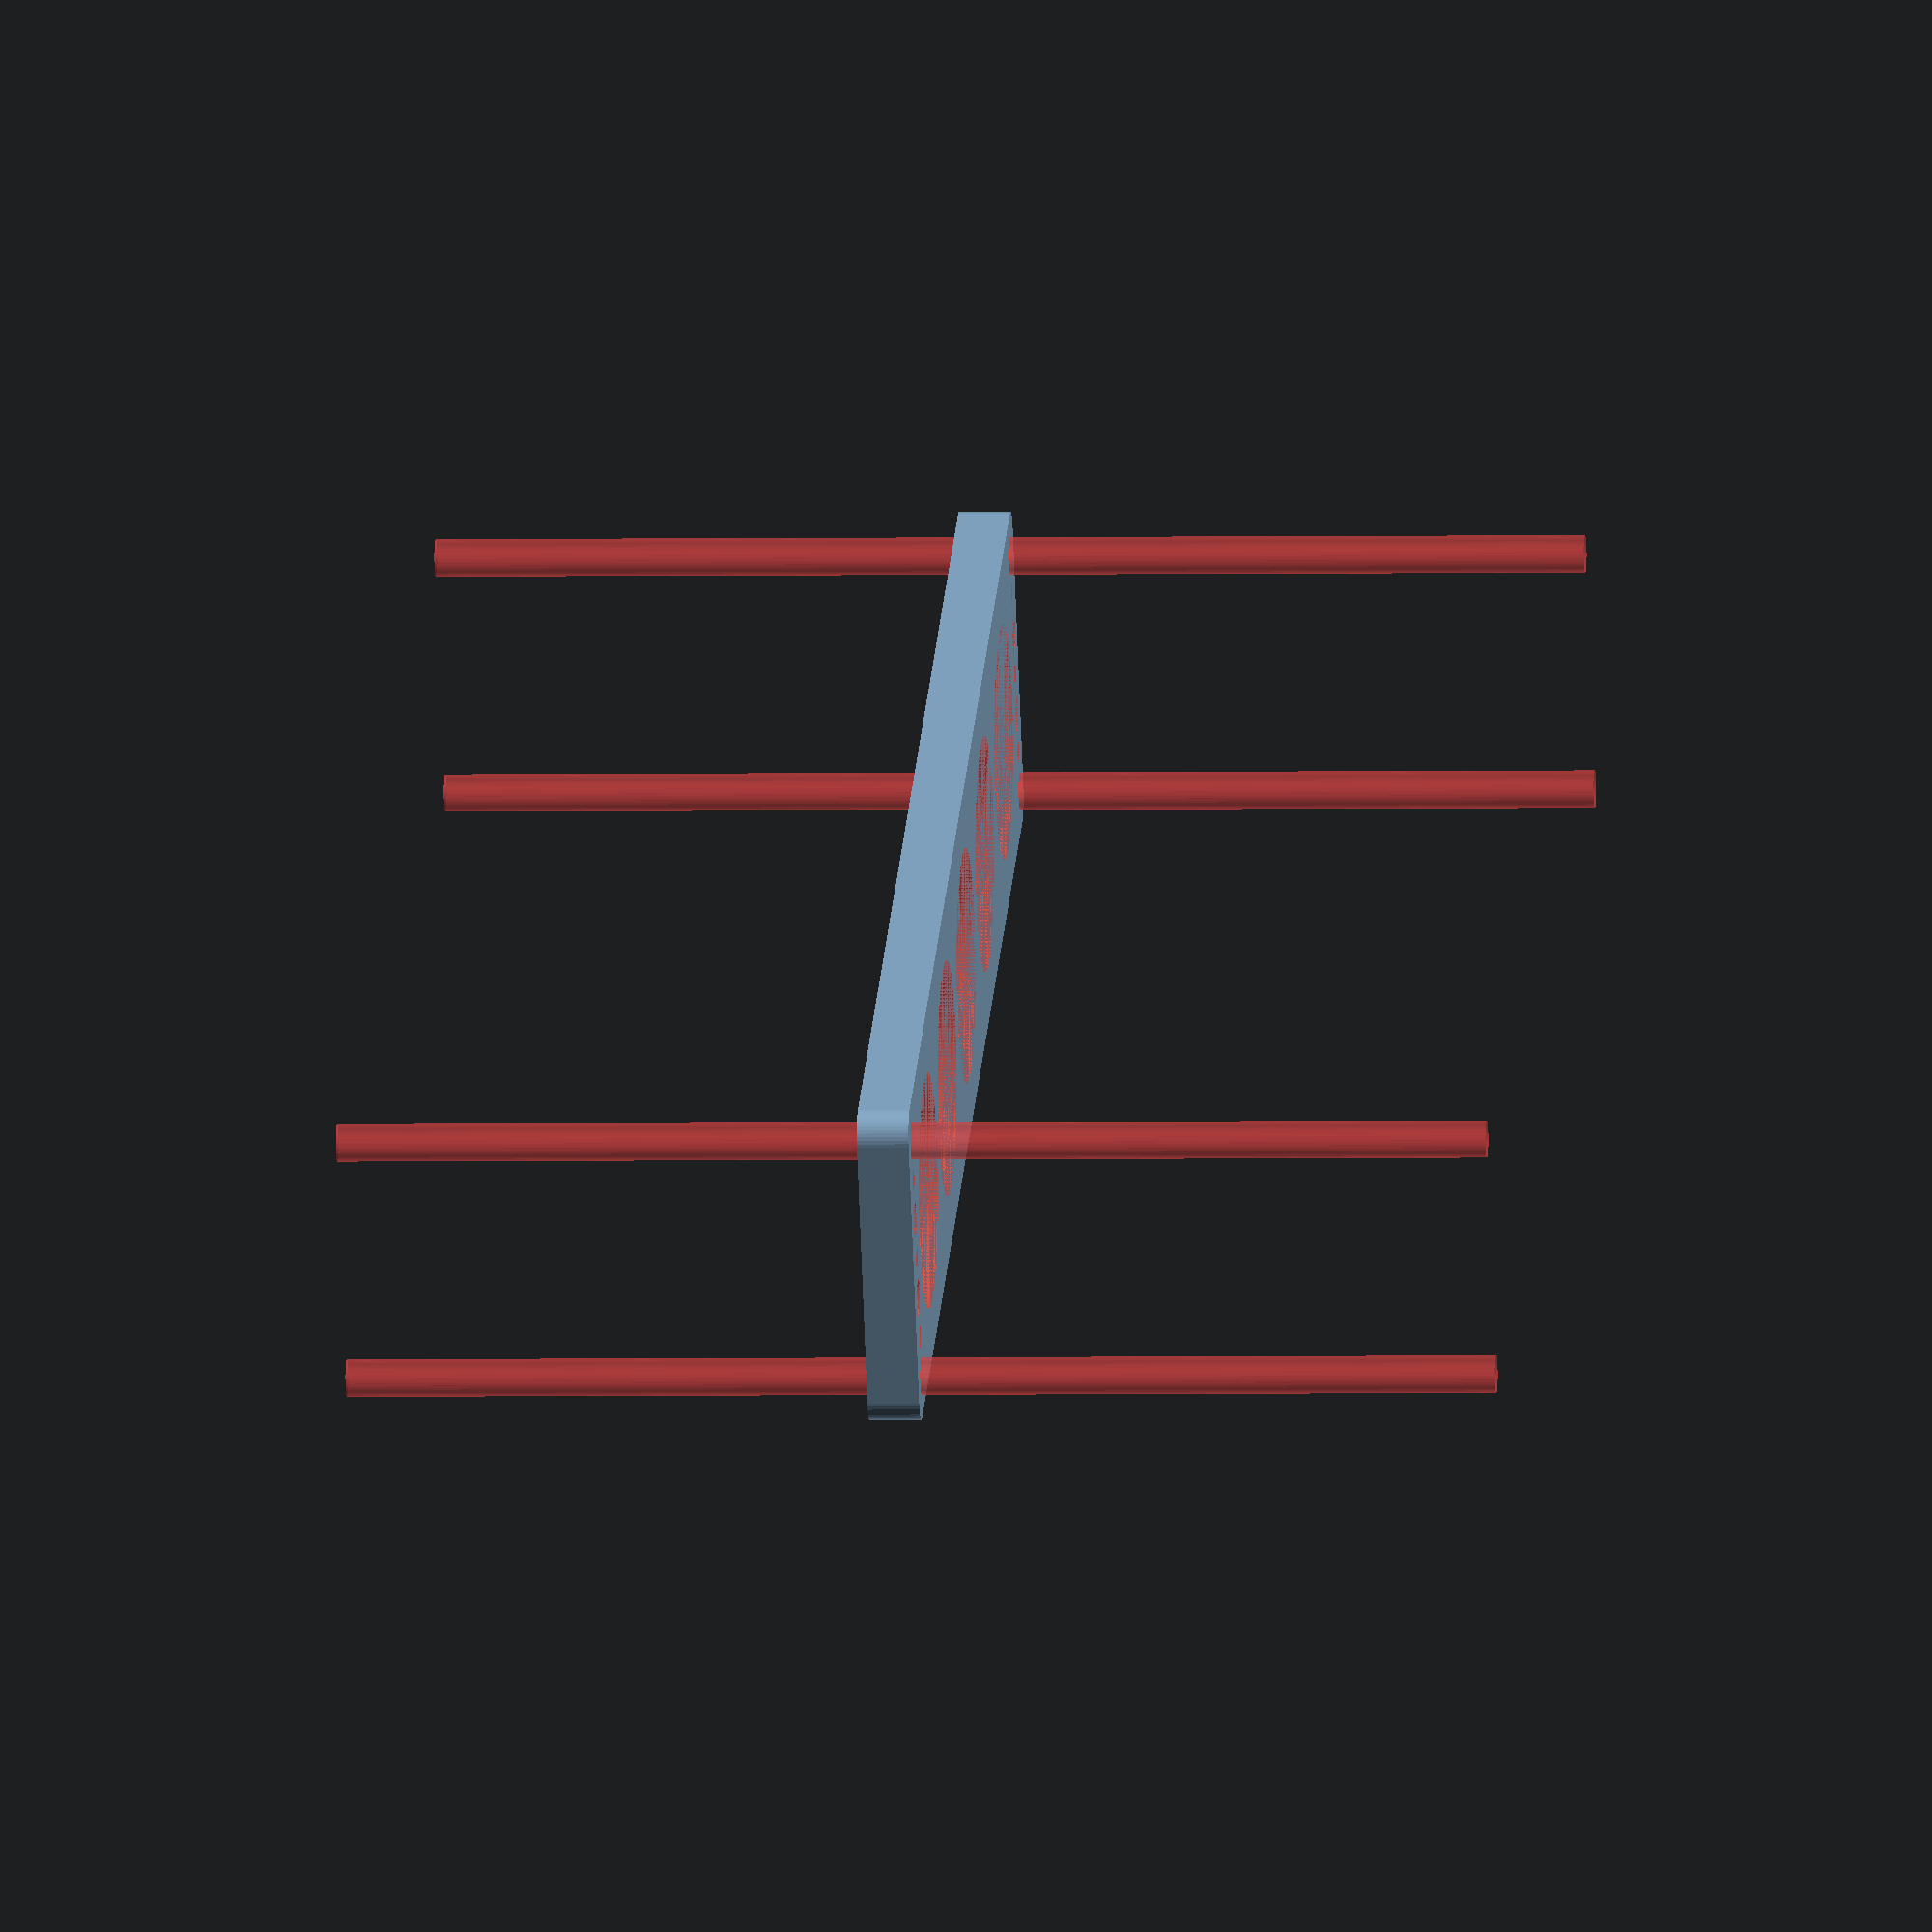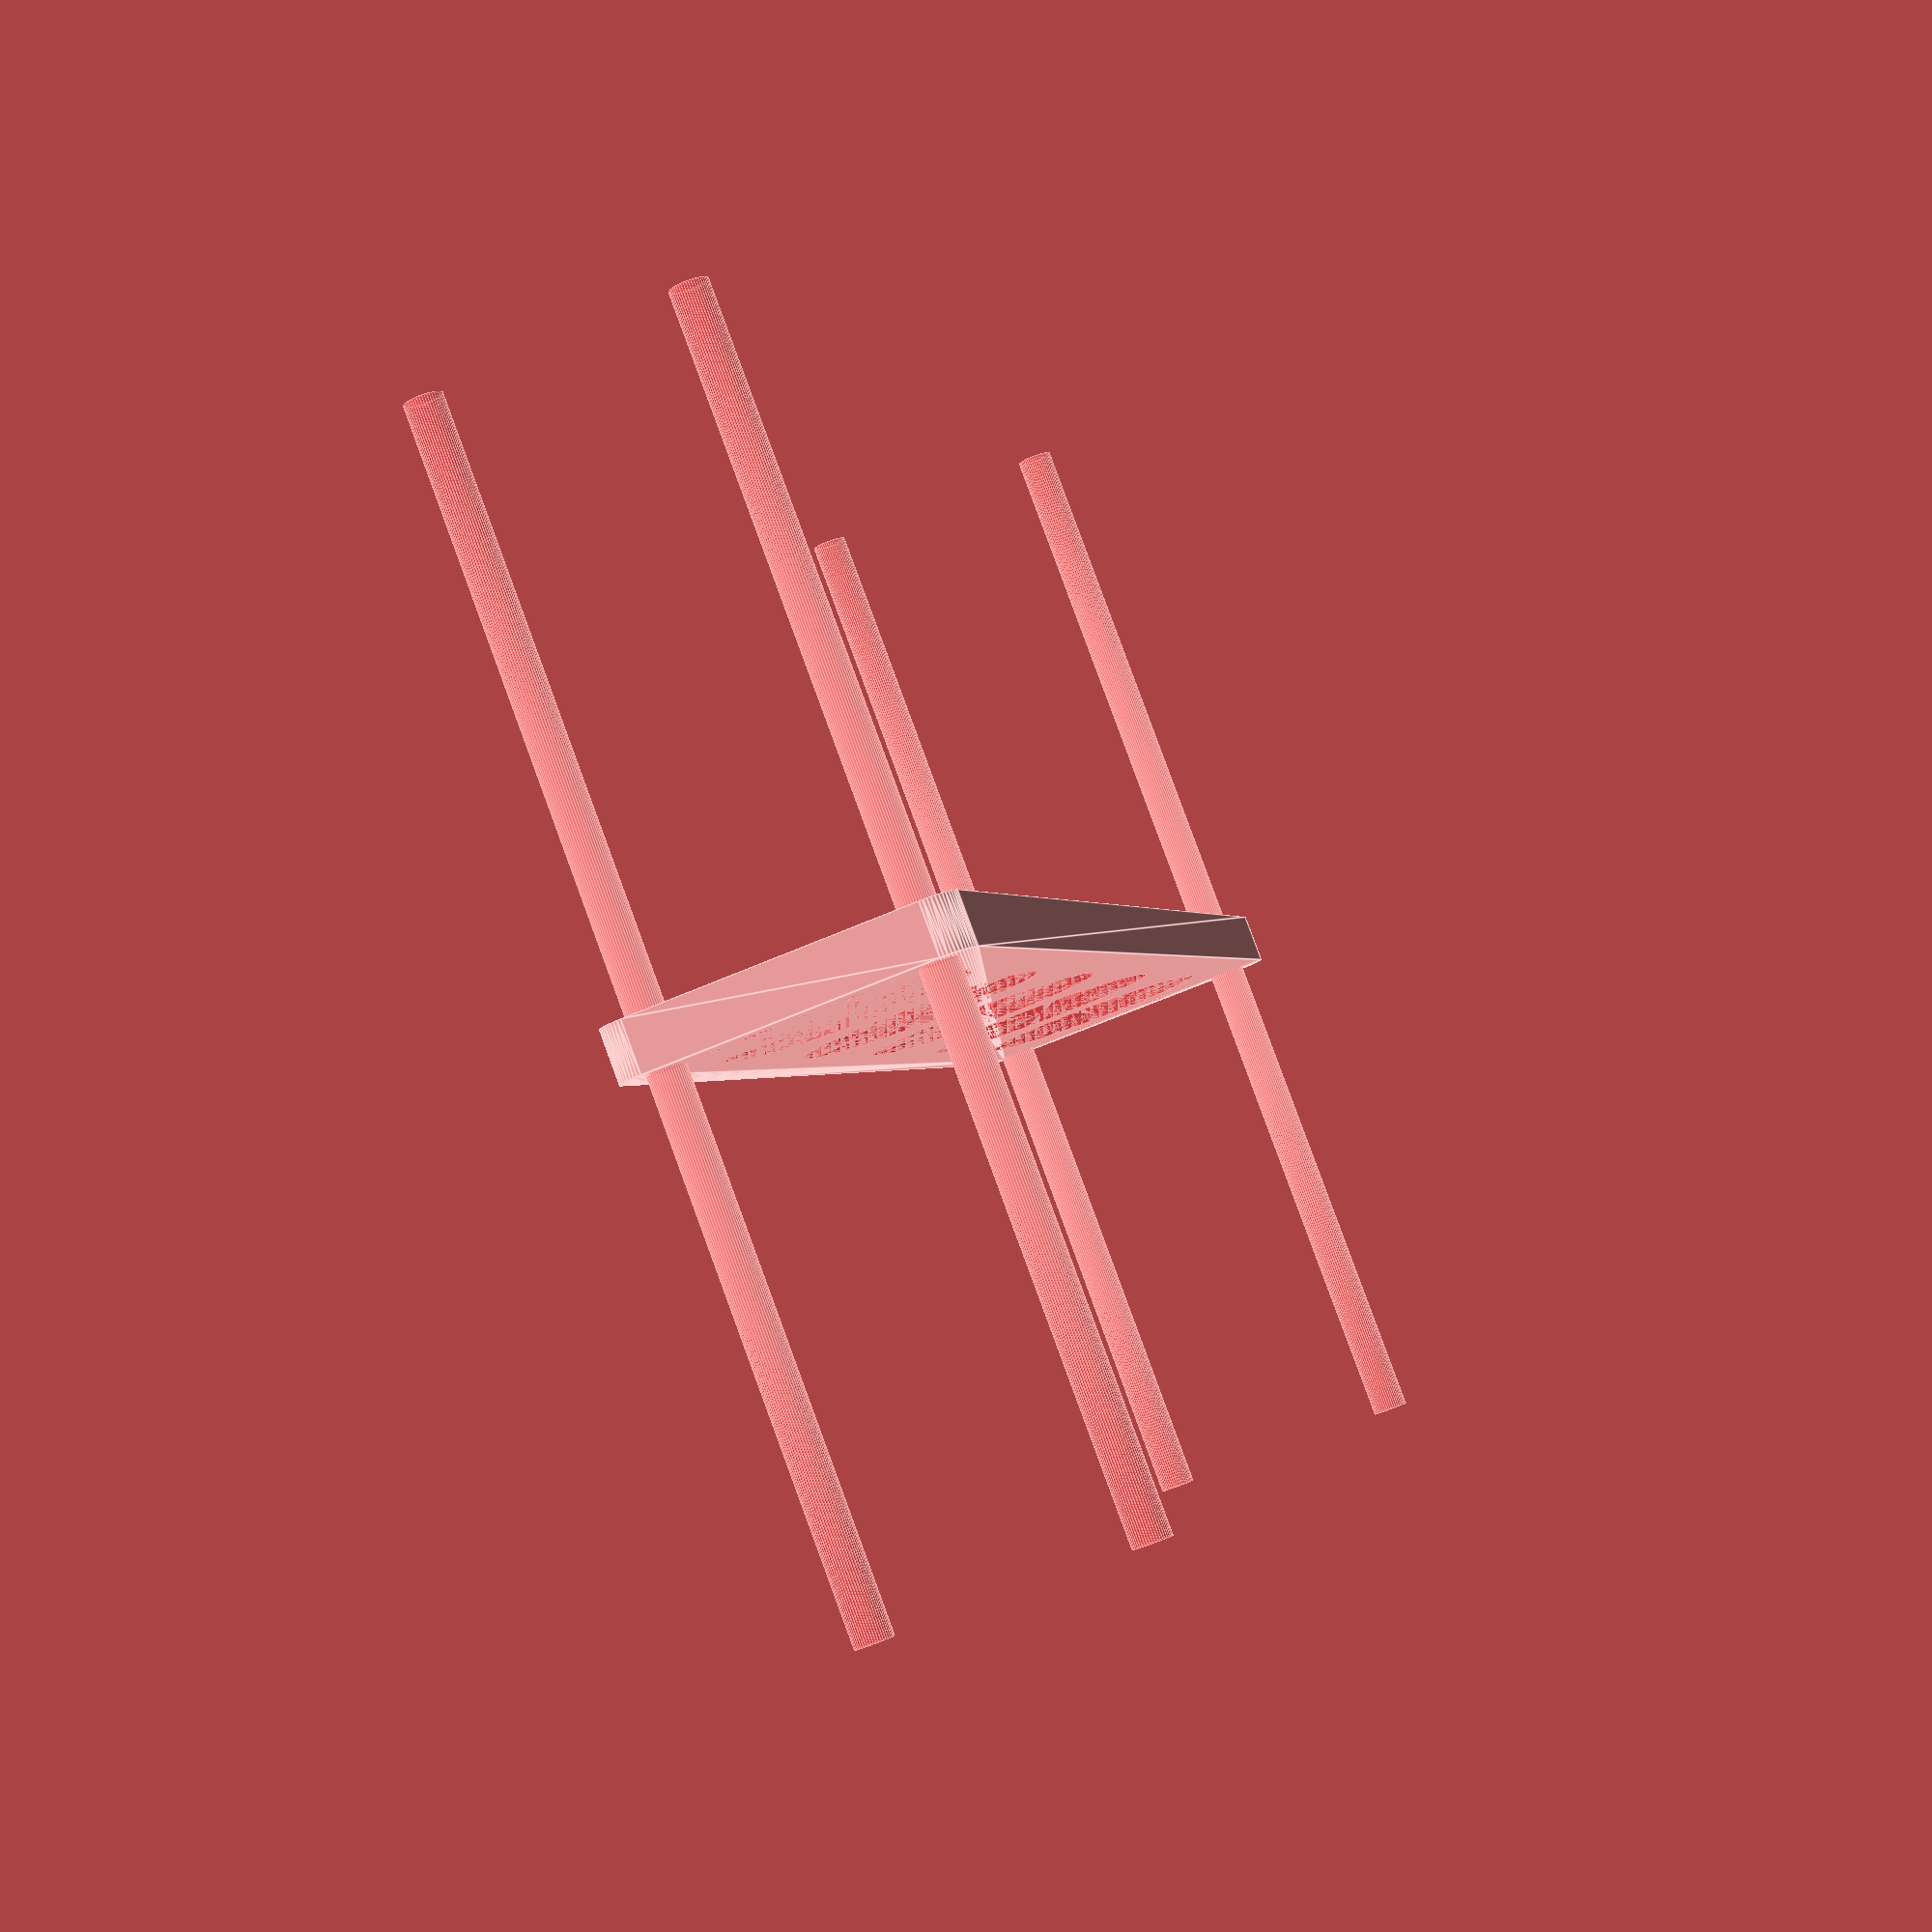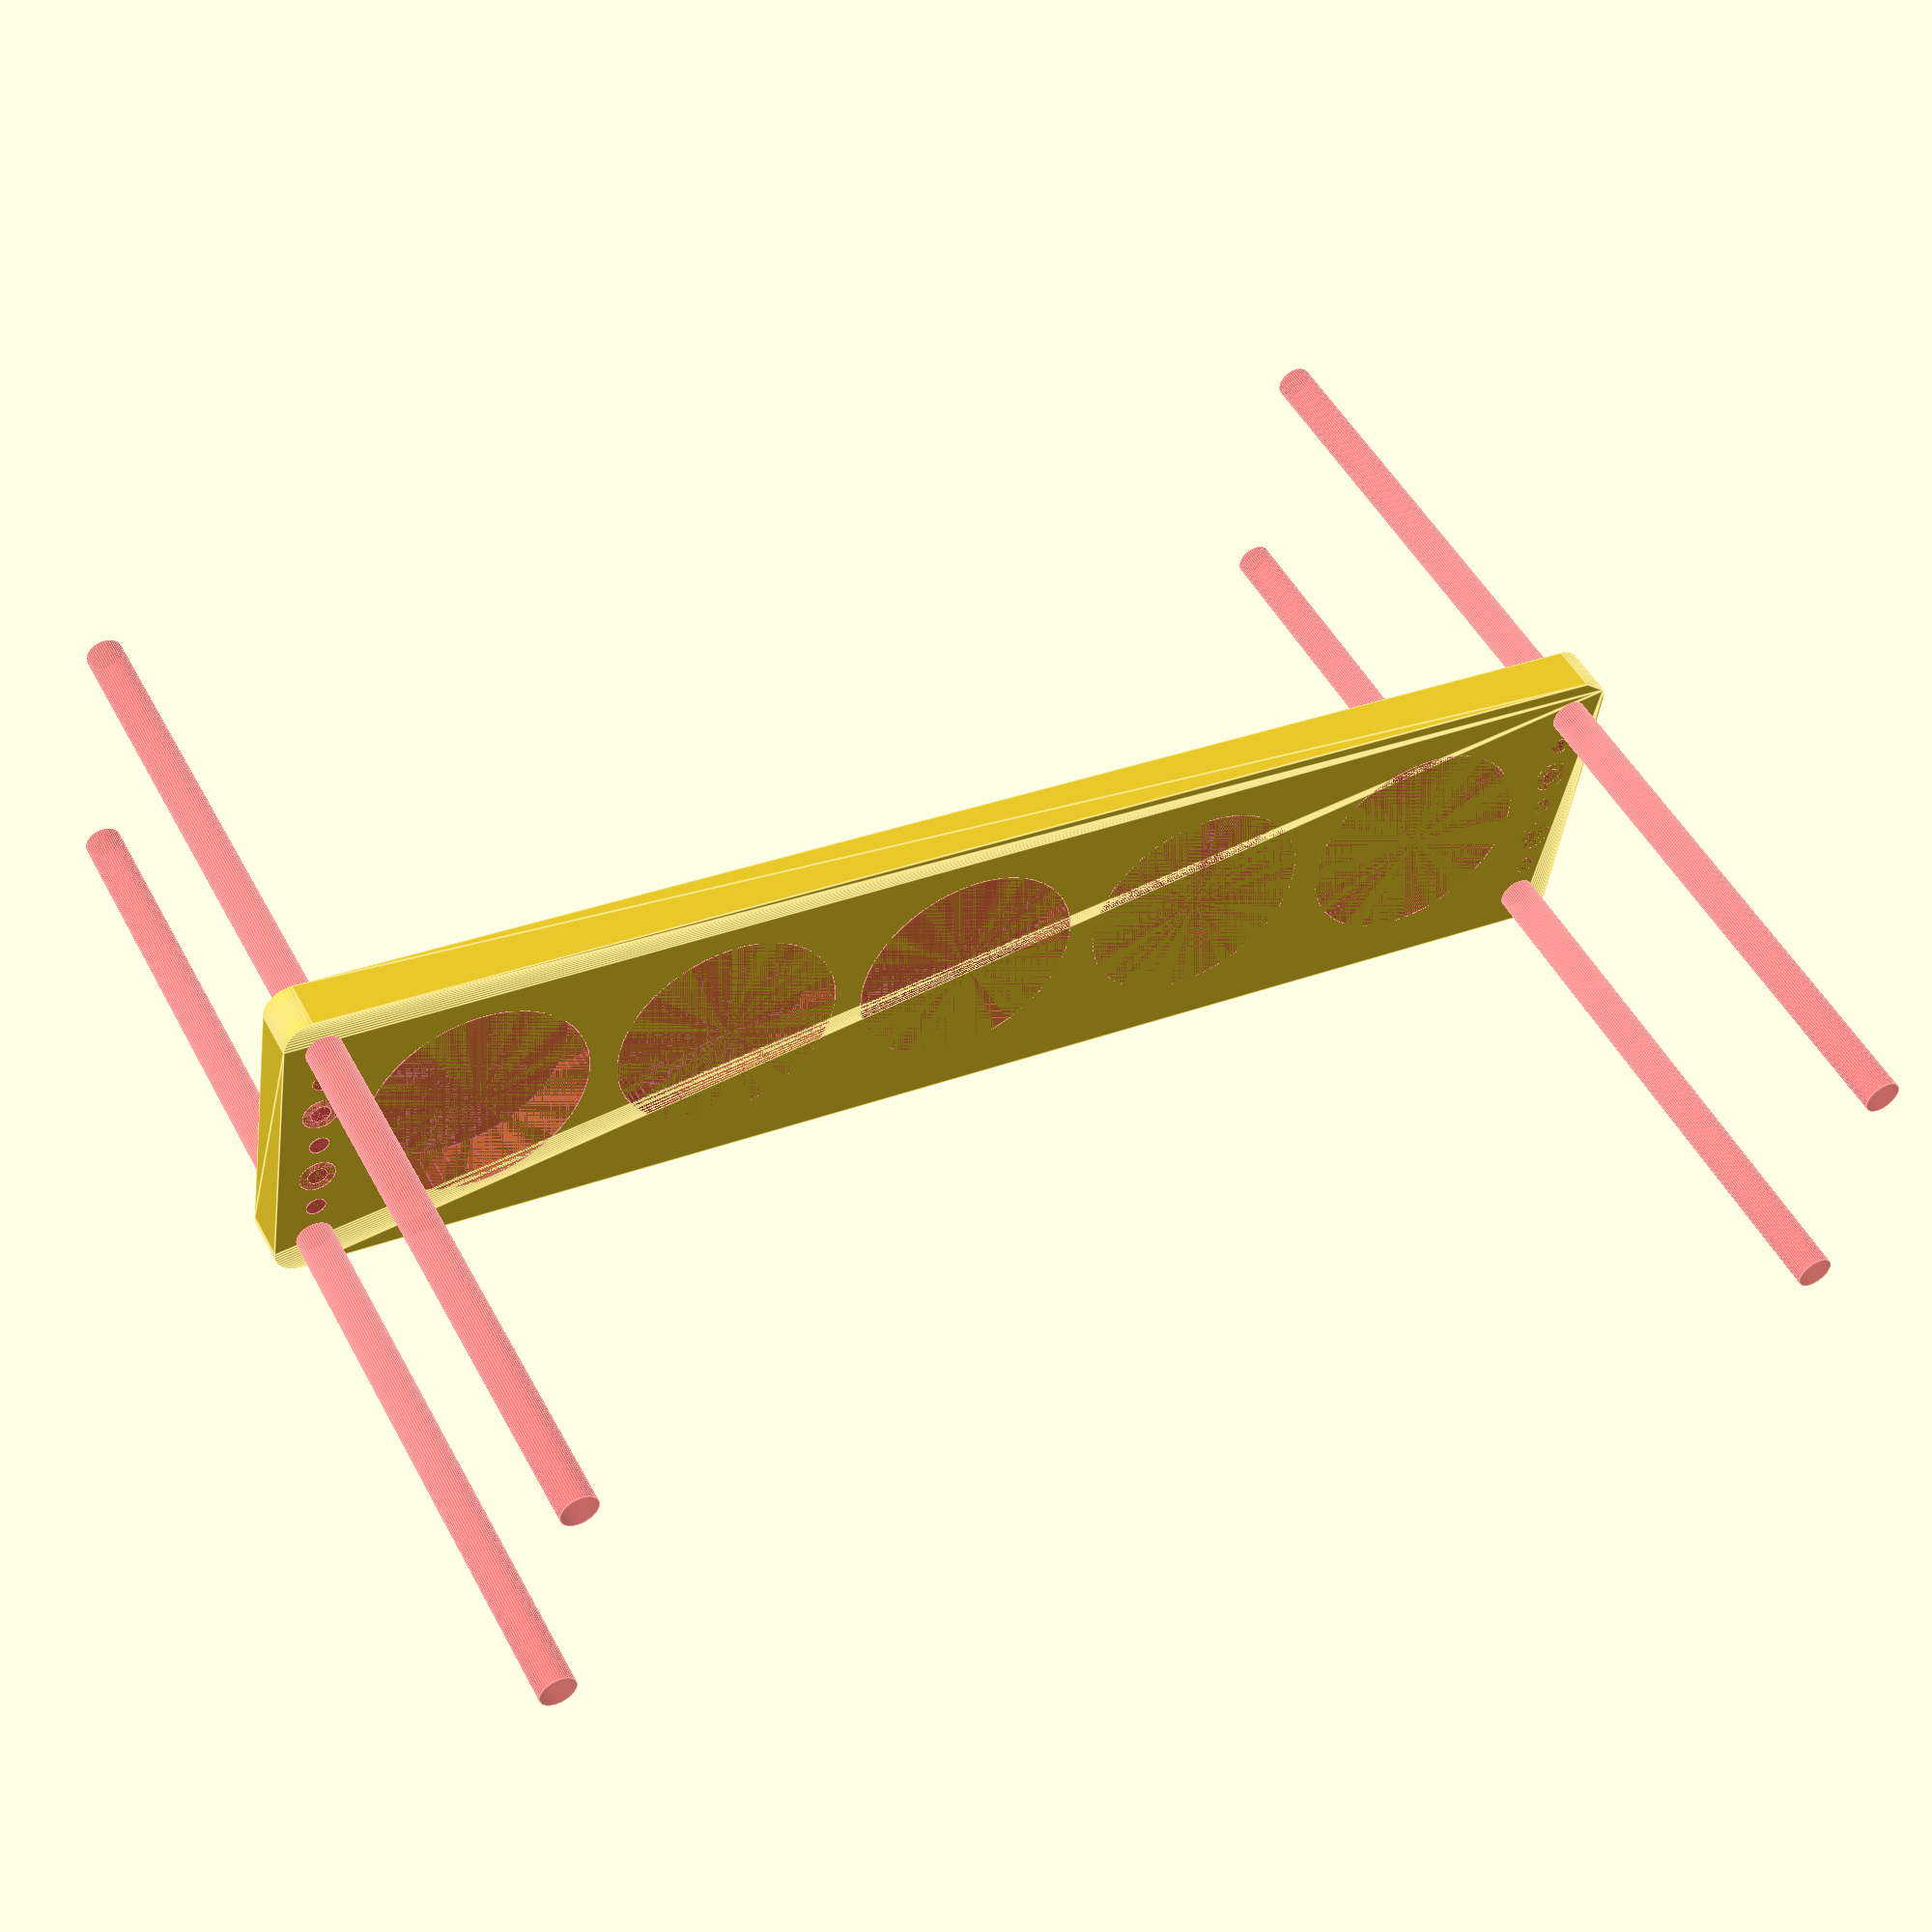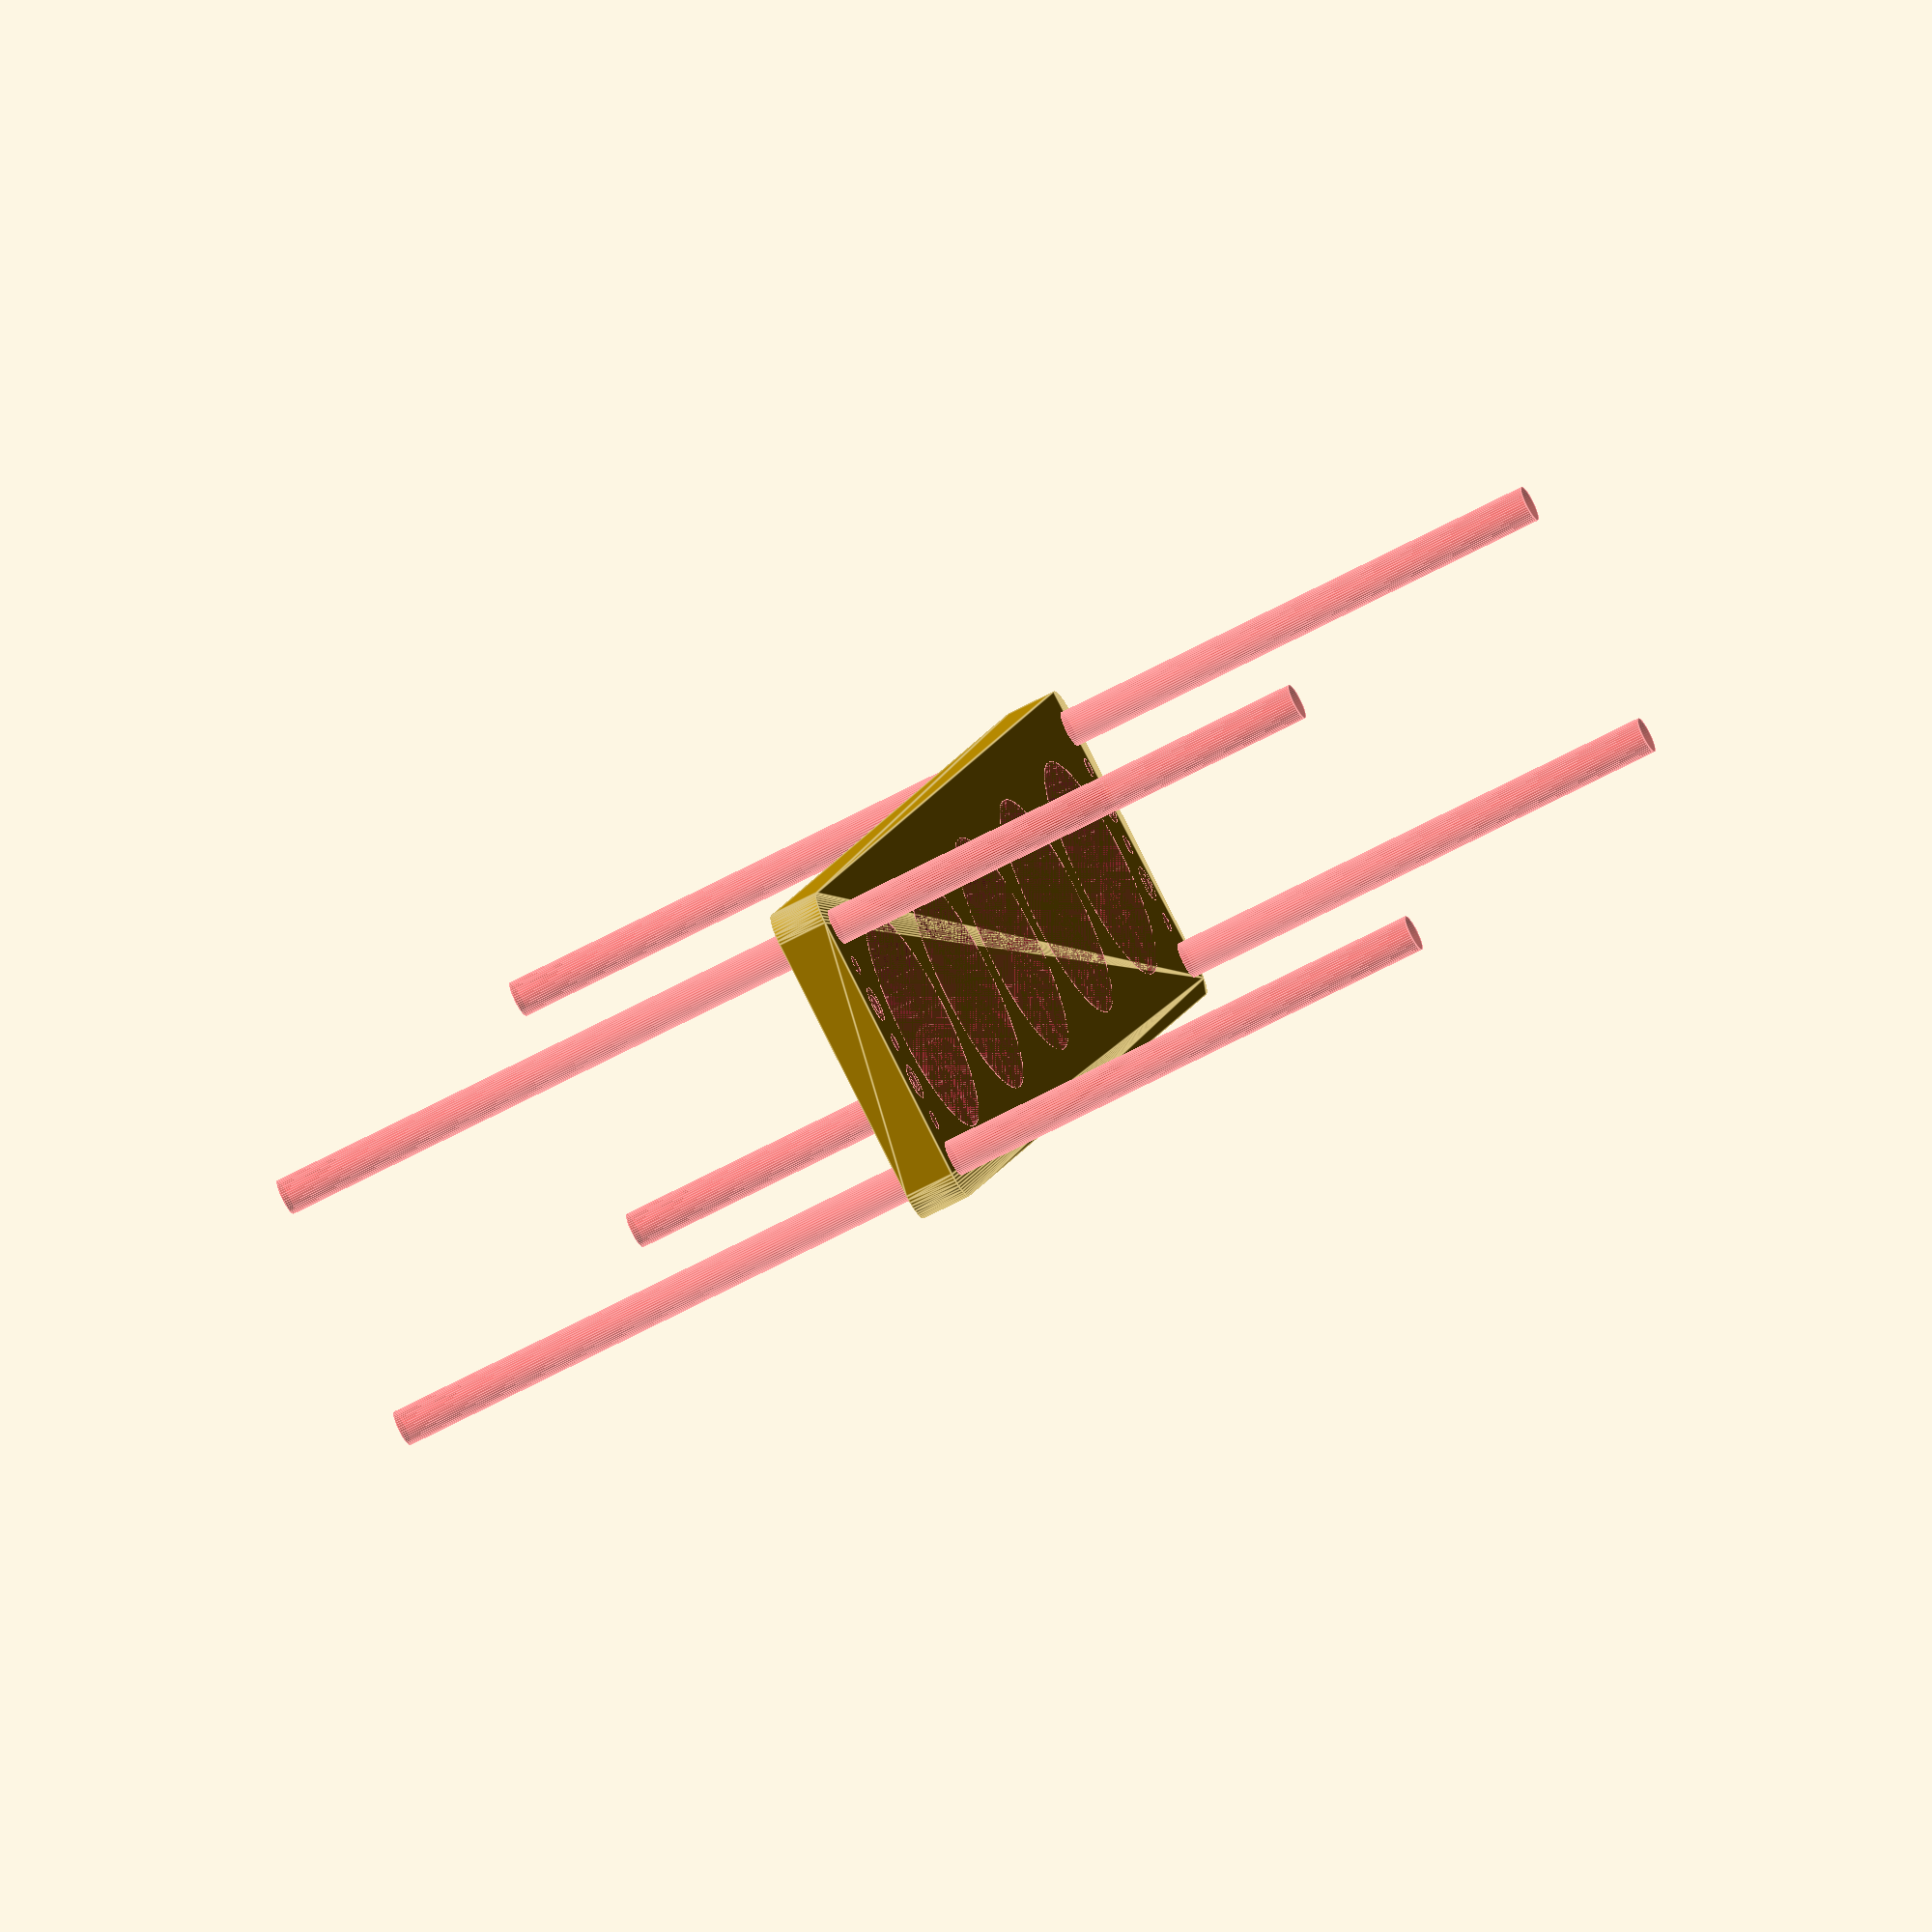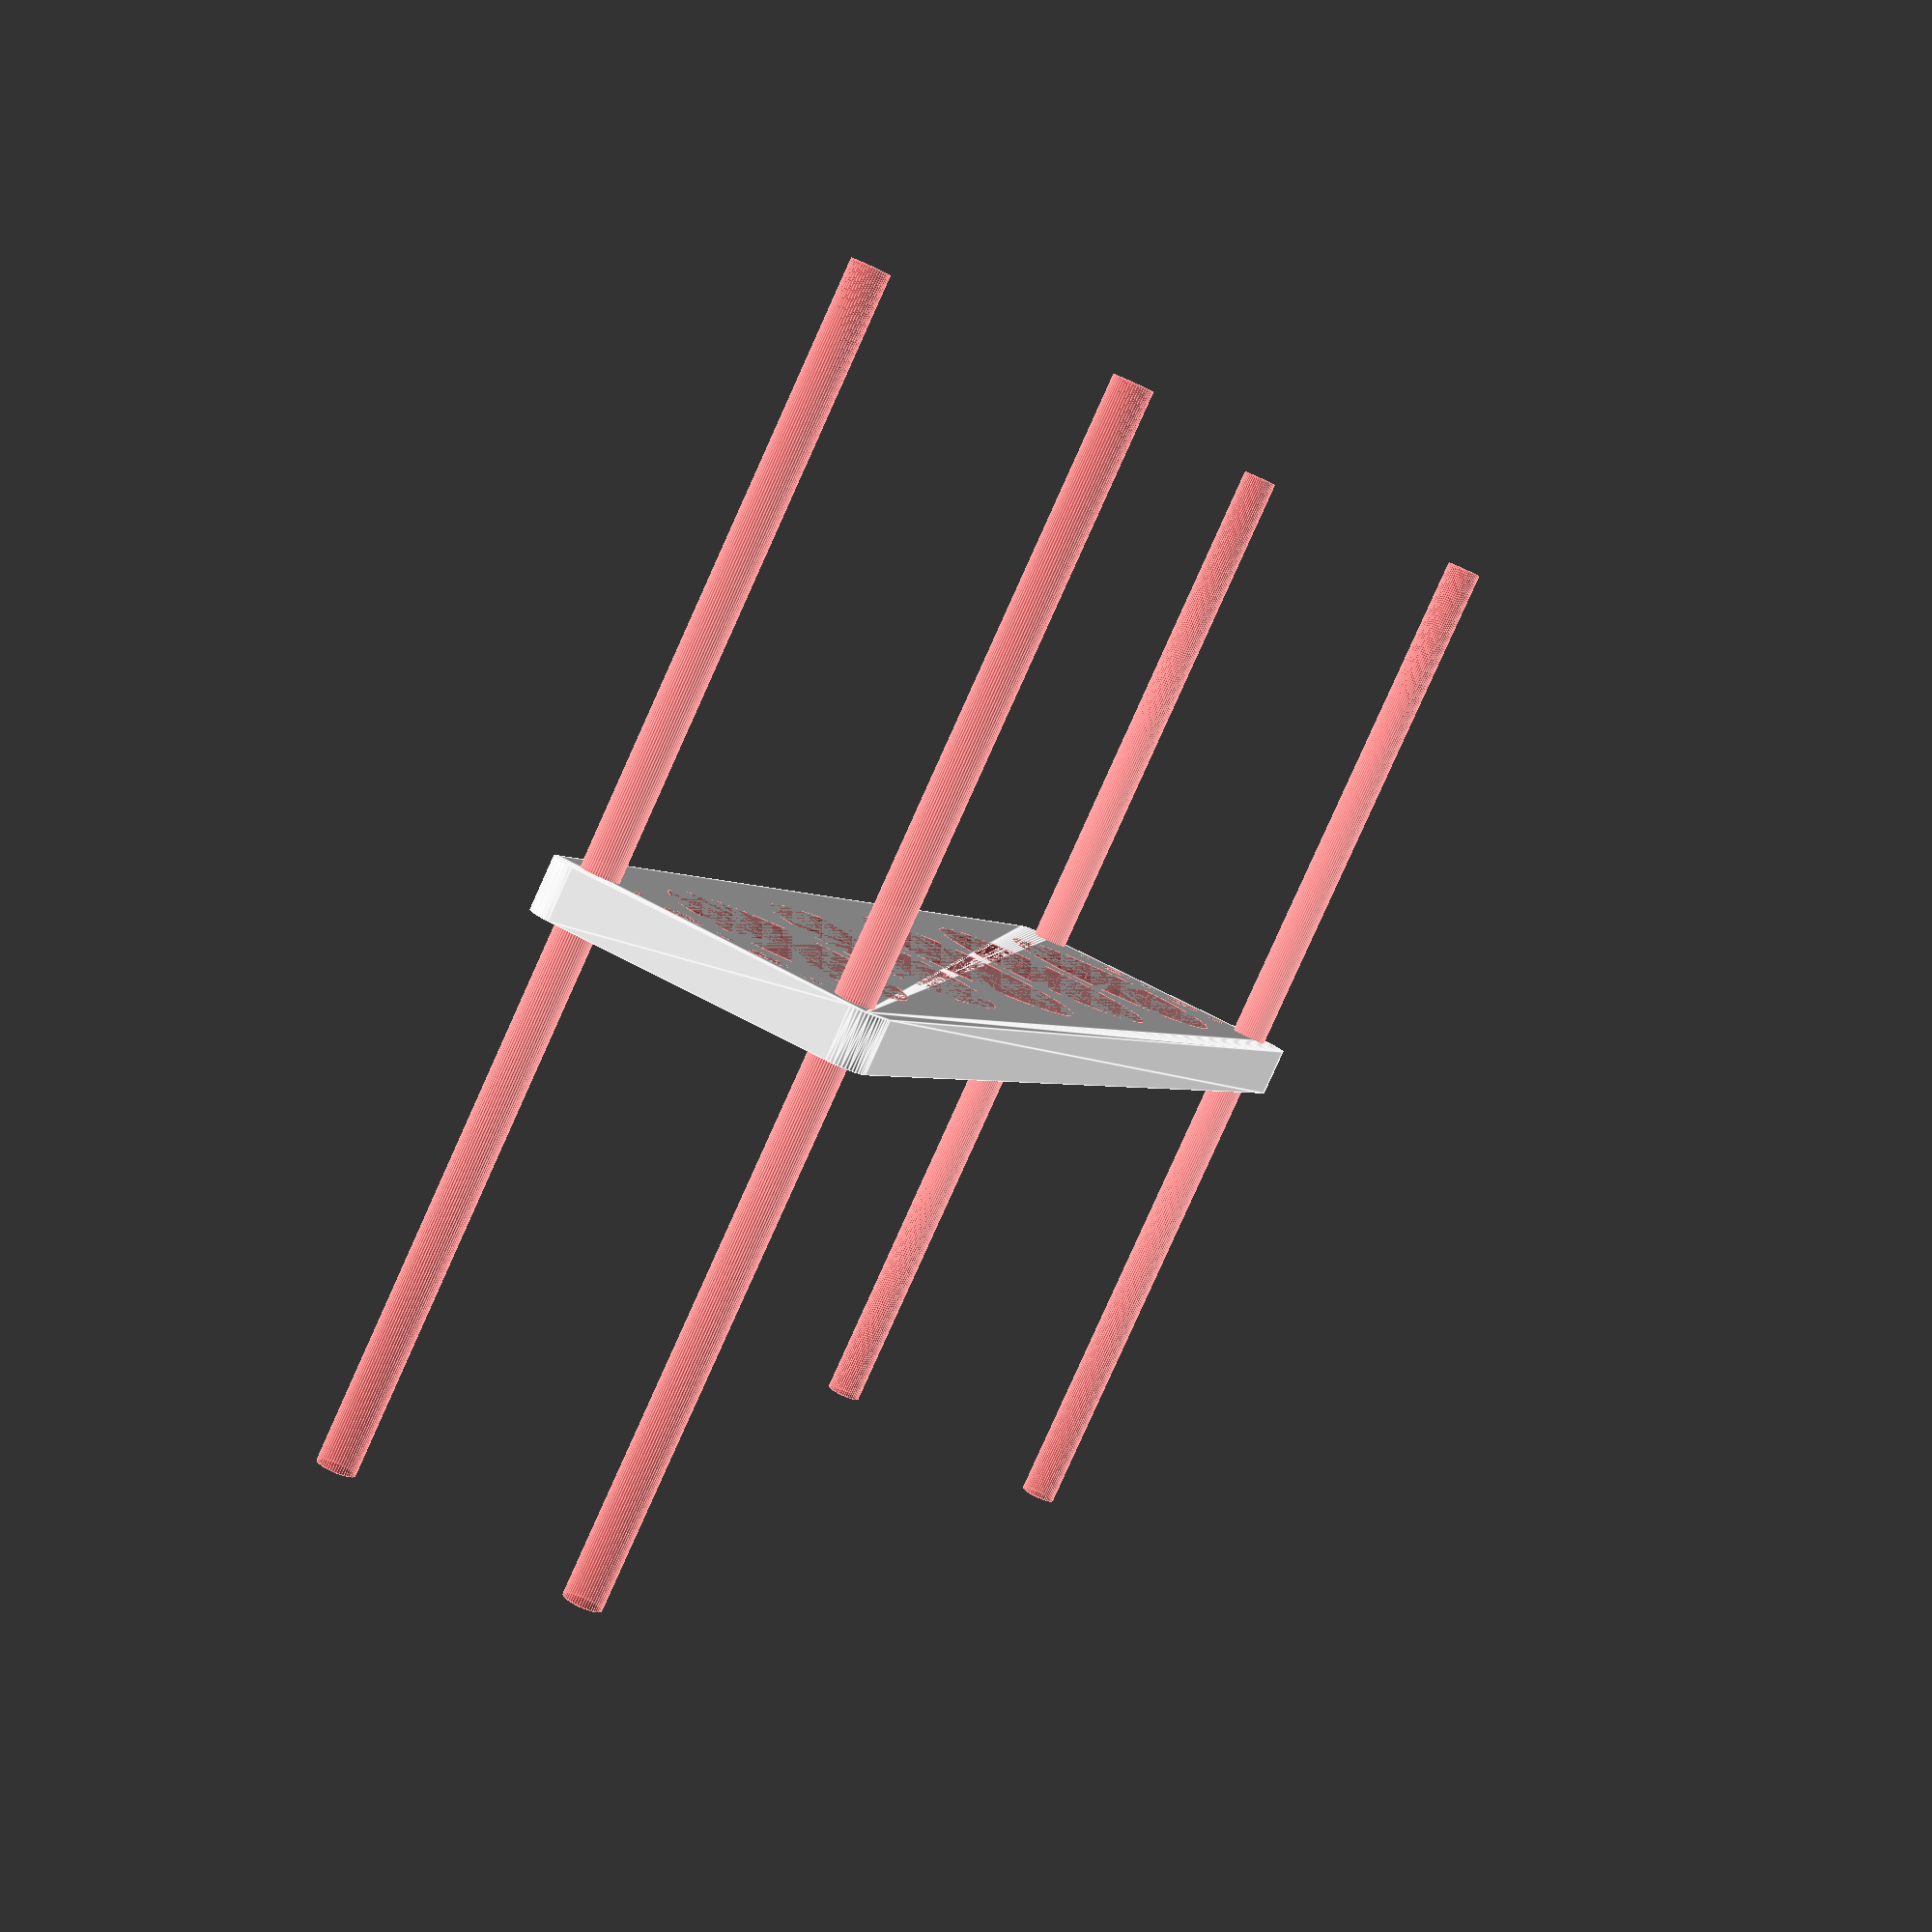
<openscad>
$fn = 50;


difference() {
	union() {
		hull() {
			translate(v = [-122.0000000000, 24.5000000000, 0]) {
				cylinder(h = 9, r = 5);
			}
			translate(v = [122.0000000000, 24.5000000000, 0]) {
				cylinder(h = 9, r = 5);
			}
			translate(v = [-122.0000000000, -24.5000000000, 0]) {
				cylinder(h = 9, r = 5);
			}
			translate(v = [122.0000000000, -24.5000000000, 0]) {
				cylinder(h = 9, r = 5);
			}
		}
	}
	union() {
		#translate(v = [-120.0000000000, -22.5000000000, 0]) {
			cylinder(h = 9, r = 3.2500000000);
		}
		#translate(v = [-120.0000000000, -7.5000000000, 0]) {
			cylinder(h = 9, r = 3.2500000000);
		}
		#translate(v = [-120.0000000000, 7.5000000000, 0]) {
			cylinder(h = 9, r = 3.2500000000);
		}
		#translate(v = [-120.0000000000, 22.5000000000, 0]) {
			cylinder(h = 9, r = 3.2500000000);
		}
		#translate(v = [120.0000000000, -22.5000000000, 0]) {
			cylinder(h = 9, r = 3.2500000000);
		}
		#translate(v = [120.0000000000, -7.5000000000, 0]) {
			cylinder(h = 9, r = 3.2500000000);
		}
		#translate(v = [120.0000000000, 7.5000000000, 0]) {
			cylinder(h = 9, r = 3.2500000000);
		}
		#translate(v = [120.0000000000, 22.5000000000, 0]) {
			cylinder(h = 9, r = 3.2500000000);
		}
		#translate(v = [-120.0000000000, -22.5000000000, -100.0000000000]) {
			cylinder(h = 200, r = 3.2500000000);
		}
		#translate(v = [-120.0000000000, 22.5000000000, -100.0000000000]) {
			cylinder(h = 200, r = 3.2500000000);
		}
		#translate(v = [120.0000000000, -22.5000000000, -100.0000000000]) {
			cylinder(h = 200, r = 3.2500000000);
		}
		#translate(v = [120.0000000000, 22.5000000000, -100.0000000000]) {
			cylinder(h = 200, r = 3.2500000000);
		}
		#translate(v = [-120.0000000000, -22.5000000000, 0]) {
			cylinder(h = 9, r = 1.8000000000);
		}
		#translate(v = [-120.0000000000, -15.0000000000, 0]) {
			cylinder(h = 9, r = 1.8000000000);
		}
		#translate(v = [-120.0000000000, -7.5000000000, 0]) {
			cylinder(h = 9, r = 1.8000000000);
		}
		#translate(v = [-120.0000000000, 0.0000000000, 0]) {
			cylinder(h = 9, r = 1.8000000000);
		}
		#translate(v = [-120.0000000000, 7.5000000000, 0]) {
			cylinder(h = 9, r = 1.8000000000);
		}
		#translate(v = [-120.0000000000, 15.0000000000, 0]) {
			cylinder(h = 9, r = 1.8000000000);
		}
		#translate(v = [-120.0000000000, 22.5000000000, 0]) {
			cylinder(h = 9, r = 1.8000000000);
		}
		#translate(v = [120.0000000000, -22.5000000000, 0]) {
			cylinder(h = 9, r = 1.8000000000);
		}
		#translate(v = [120.0000000000, -15.0000000000, 0]) {
			cylinder(h = 9, r = 1.8000000000);
		}
		#translate(v = [120.0000000000, -7.5000000000, 0]) {
			cylinder(h = 9, r = 1.8000000000);
		}
		#translate(v = [120.0000000000, 0.0000000000, 0]) {
			cylinder(h = 9, r = 1.8000000000);
		}
		#translate(v = [120.0000000000, 7.5000000000, 0]) {
			cylinder(h = 9, r = 1.8000000000);
		}
		#translate(v = [120.0000000000, 15.0000000000, 0]) {
			cylinder(h = 9, r = 1.8000000000);
		}
		#translate(v = [120.0000000000, 22.5000000000, 0]) {
			cylinder(h = 9, r = 1.8000000000);
		}
		#translate(v = [-120.0000000000, -22.5000000000, 0]) {
			cylinder(h = 9, r = 1.8000000000);
		}
		#translate(v = [-120.0000000000, -15.0000000000, 0]) {
			cylinder(h = 9, r = 1.8000000000);
		}
		#translate(v = [-120.0000000000, -7.5000000000, 0]) {
			cylinder(h = 9, r = 1.8000000000);
		}
		#translate(v = [-120.0000000000, 0.0000000000, 0]) {
			cylinder(h = 9, r = 1.8000000000);
		}
		#translate(v = [-120.0000000000, 7.5000000000, 0]) {
			cylinder(h = 9, r = 1.8000000000);
		}
		#translate(v = [-120.0000000000, 15.0000000000, 0]) {
			cylinder(h = 9, r = 1.8000000000);
		}
		#translate(v = [-120.0000000000, 22.5000000000, 0]) {
			cylinder(h = 9, r = 1.8000000000);
		}
		#translate(v = [120.0000000000, -22.5000000000, 0]) {
			cylinder(h = 9, r = 1.8000000000);
		}
		#translate(v = [120.0000000000, -15.0000000000, 0]) {
			cylinder(h = 9, r = 1.8000000000);
		}
		#translate(v = [120.0000000000, -7.5000000000, 0]) {
			cylinder(h = 9, r = 1.8000000000);
		}
		#translate(v = [120.0000000000, 0.0000000000, 0]) {
			cylinder(h = 9, r = 1.8000000000);
		}
		#translate(v = [120.0000000000, 7.5000000000, 0]) {
			cylinder(h = 9, r = 1.8000000000);
		}
		#translate(v = [120.0000000000, 15.0000000000, 0]) {
			cylinder(h = 9, r = 1.8000000000);
		}
		#translate(v = [120.0000000000, 22.5000000000, 0]) {
			cylinder(h = 9, r = 1.8000000000);
		}
		#translate(v = [-120.0000000000, -22.5000000000, 0]) {
			cylinder(h = 9, r = 1.8000000000);
		}
		#translate(v = [-120.0000000000, -15.0000000000, 0]) {
			cylinder(h = 9, r = 1.8000000000);
		}
		#translate(v = [-120.0000000000, -7.5000000000, 0]) {
			cylinder(h = 9, r = 1.8000000000);
		}
		#translate(v = [-120.0000000000, 0.0000000000, 0]) {
			cylinder(h = 9, r = 1.8000000000);
		}
		#translate(v = [-120.0000000000, 7.5000000000, 0]) {
			cylinder(h = 9, r = 1.8000000000);
		}
		#translate(v = [-120.0000000000, 15.0000000000, 0]) {
			cylinder(h = 9, r = 1.8000000000);
		}
		#translate(v = [-120.0000000000, 22.5000000000, 0]) {
			cylinder(h = 9, r = 1.8000000000);
		}
		#translate(v = [120.0000000000, -22.5000000000, 0]) {
			cylinder(h = 9, r = 1.8000000000);
		}
		#translate(v = [120.0000000000, -15.0000000000, 0]) {
			cylinder(h = 9, r = 1.8000000000);
		}
		#translate(v = [120.0000000000, -7.5000000000, 0]) {
			cylinder(h = 9, r = 1.8000000000);
		}
		#translate(v = [120.0000000000, 0.0000000000, 0]) {
			cylinder(h = 9, r = 1.8000000000);
		}
		#translate(v = [120.0000000000, 7.5000000000, 0]) {
			cylinder(h = 9, r = 1.8000000000);
		}
		#translate(v = [120.0000000000, 15.0000000000, 0]) {
			cylinder(h = 9, r = 1.8000000000);
		}
		#translate(v = [120.0000000000, 22.5000000000, 0]) {
			cylinder(h = 9, r = 1.8000000000);
		}
		#translate(v = [-92.0000000000, 0, 0]) {
			cylinder(h = 9, r = 20.5000000000);
		}
		#translate(v = [-46.0000000000, 0, 0]) {
			cylinder(h = 9, r = 20.5000000000);
		}
		#cylinder(h = 9, r = 20.5000000000);
		#translate(v = [46.0000000000, 0, 0]) {
			cylinder(h = 9, r = 20.5000000000);
		}
		#translate(v = [92.0000000000, 0, 0]) {
			cylinder(h = 9, r = 20.5000000000);
		}
	}
}
</openscad>
<views>
elev=182.5 azim=207.5 roll=85.4 proj=o view=wireframe
elev=275.4 azim=75.8 roll=339.8 proj=p view=edges
elev=311.0 azim=171.6 roll=152.9 proj=p view=edges
elev=63.5 azim=290.5 roll=298.7 proj=o view=edges
elev=84.0 azim=70.8 roll=155.7 proj=p view=edges
</views>
